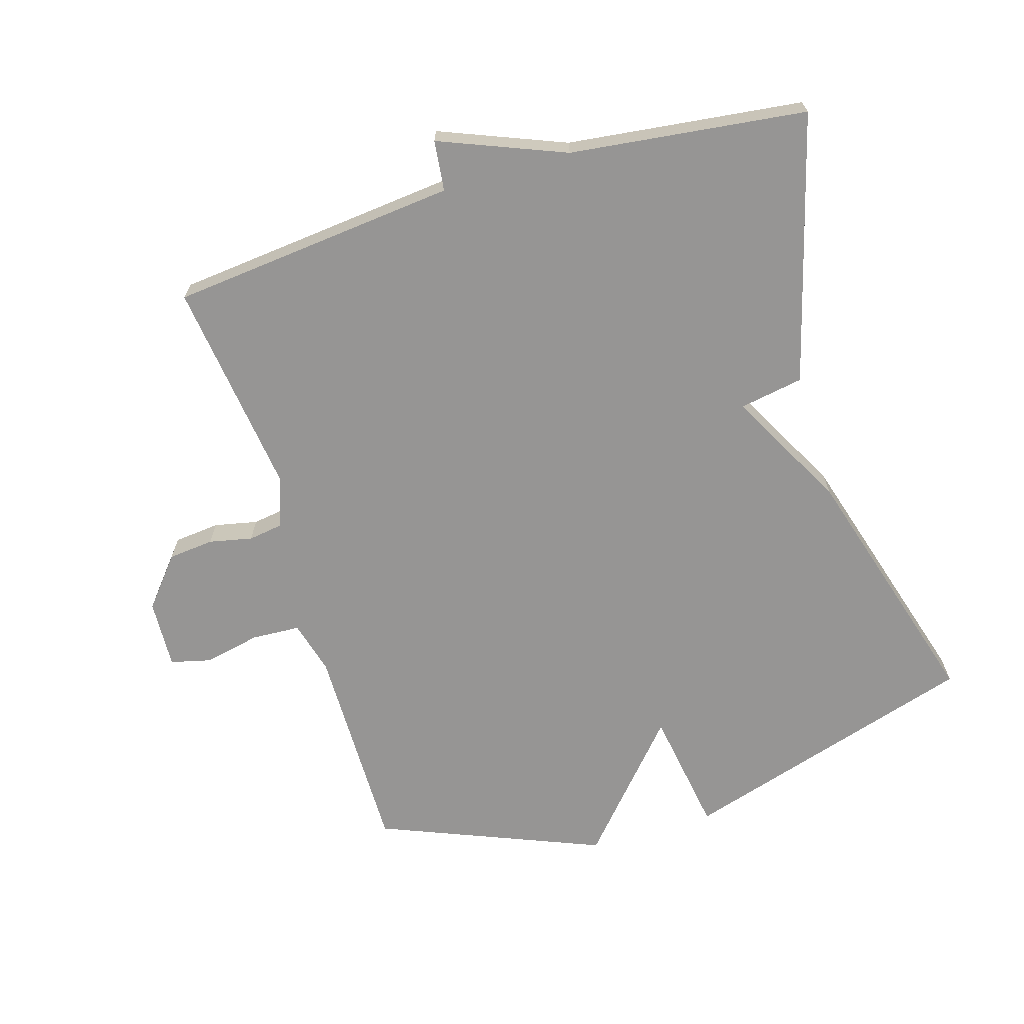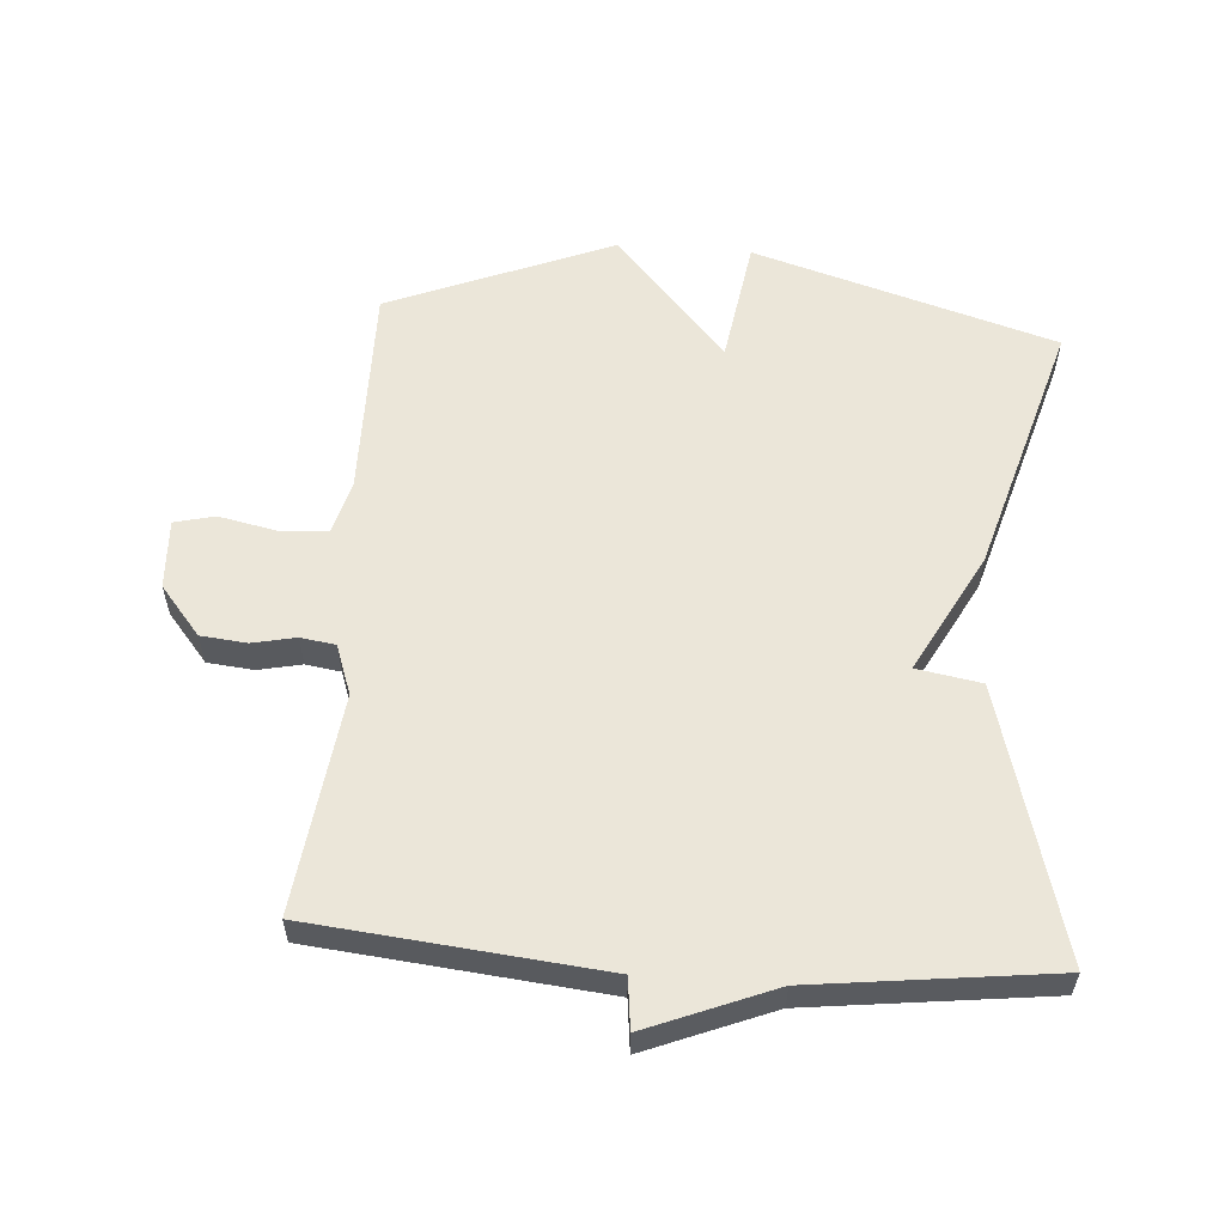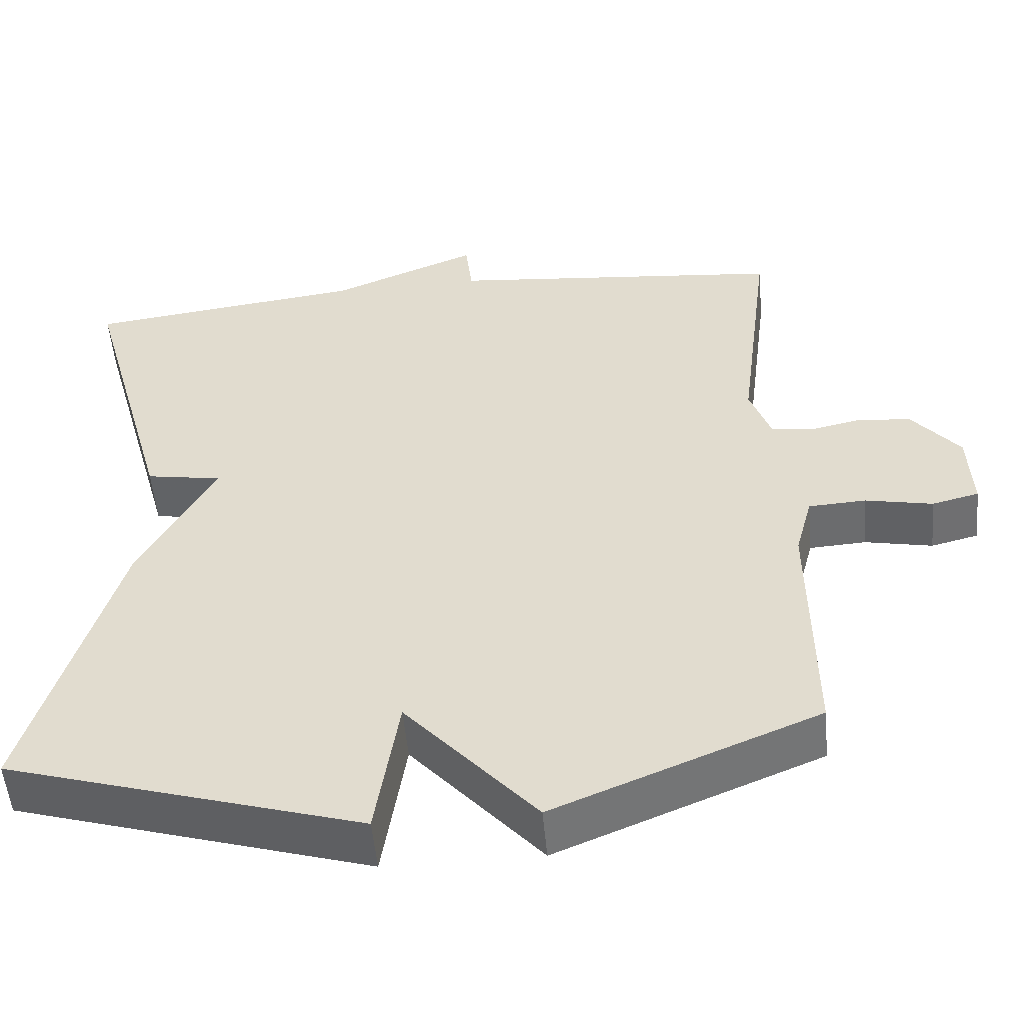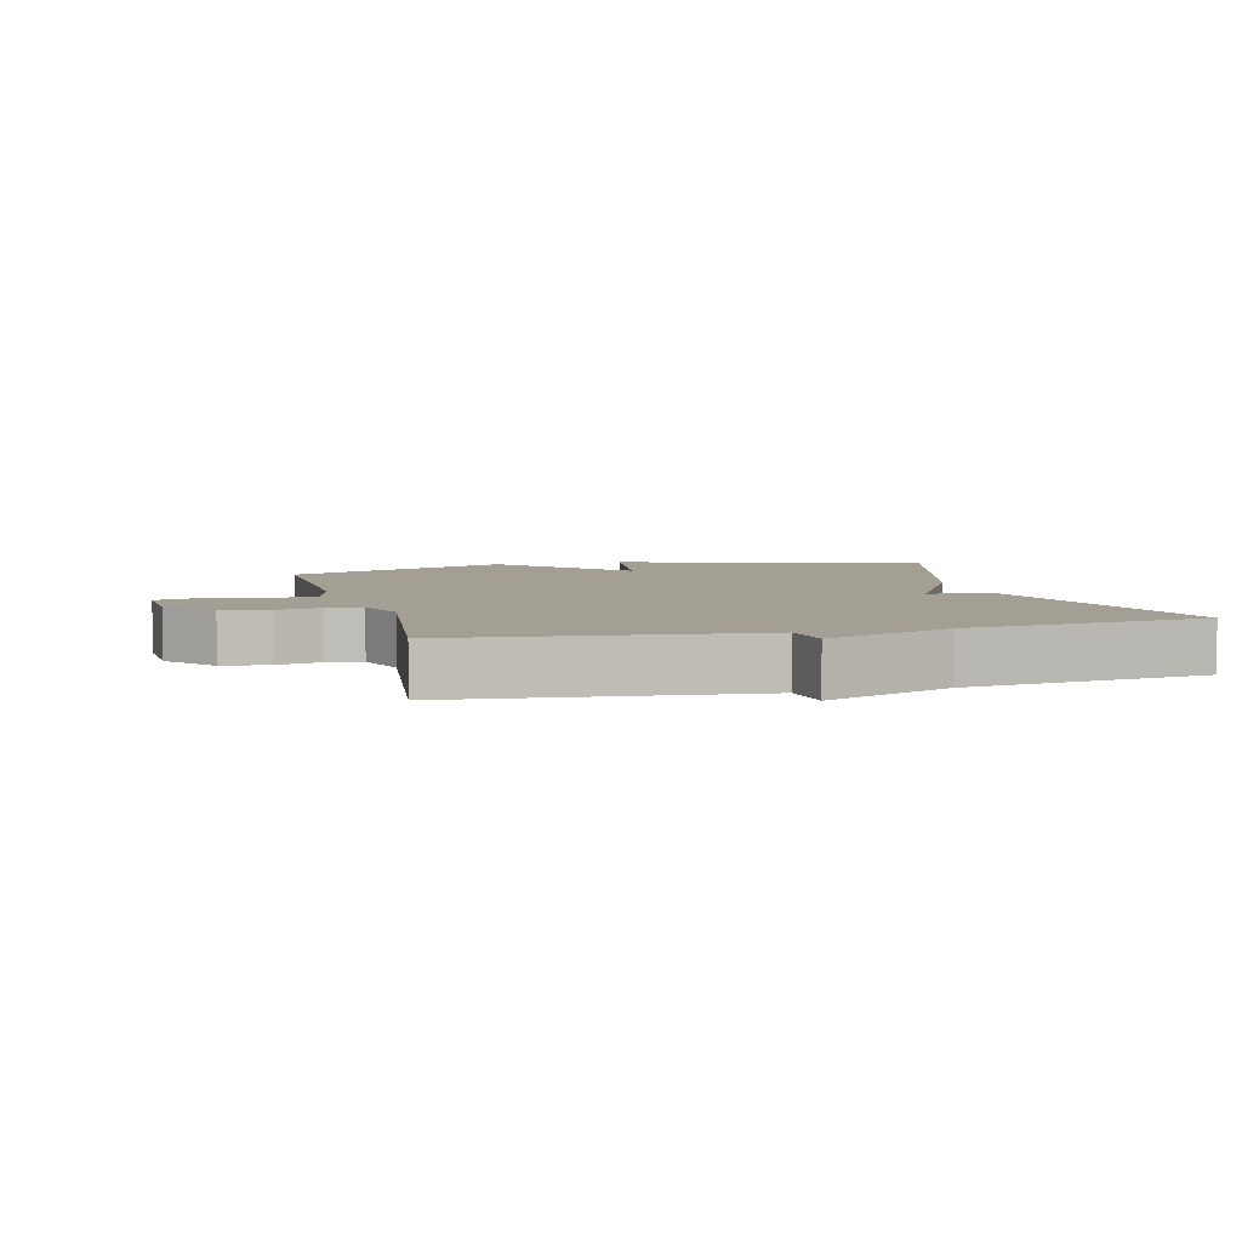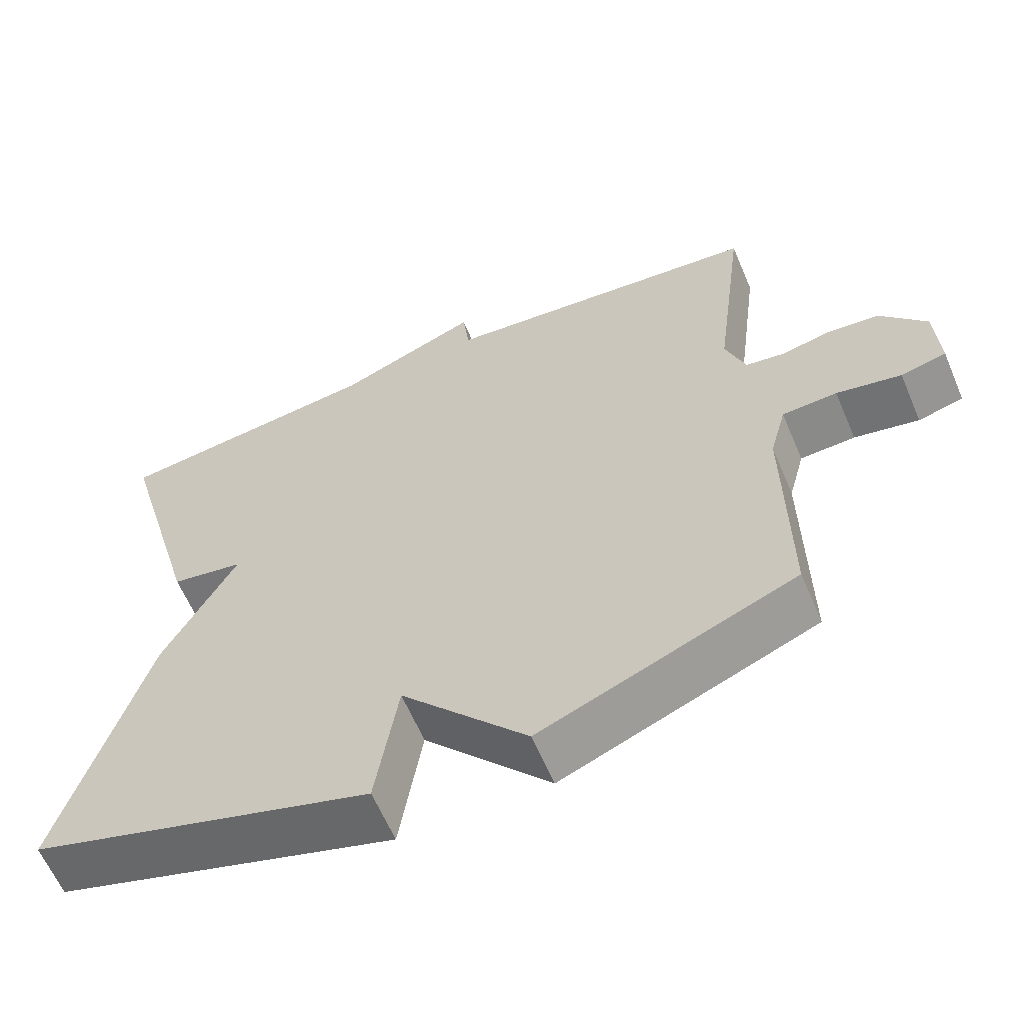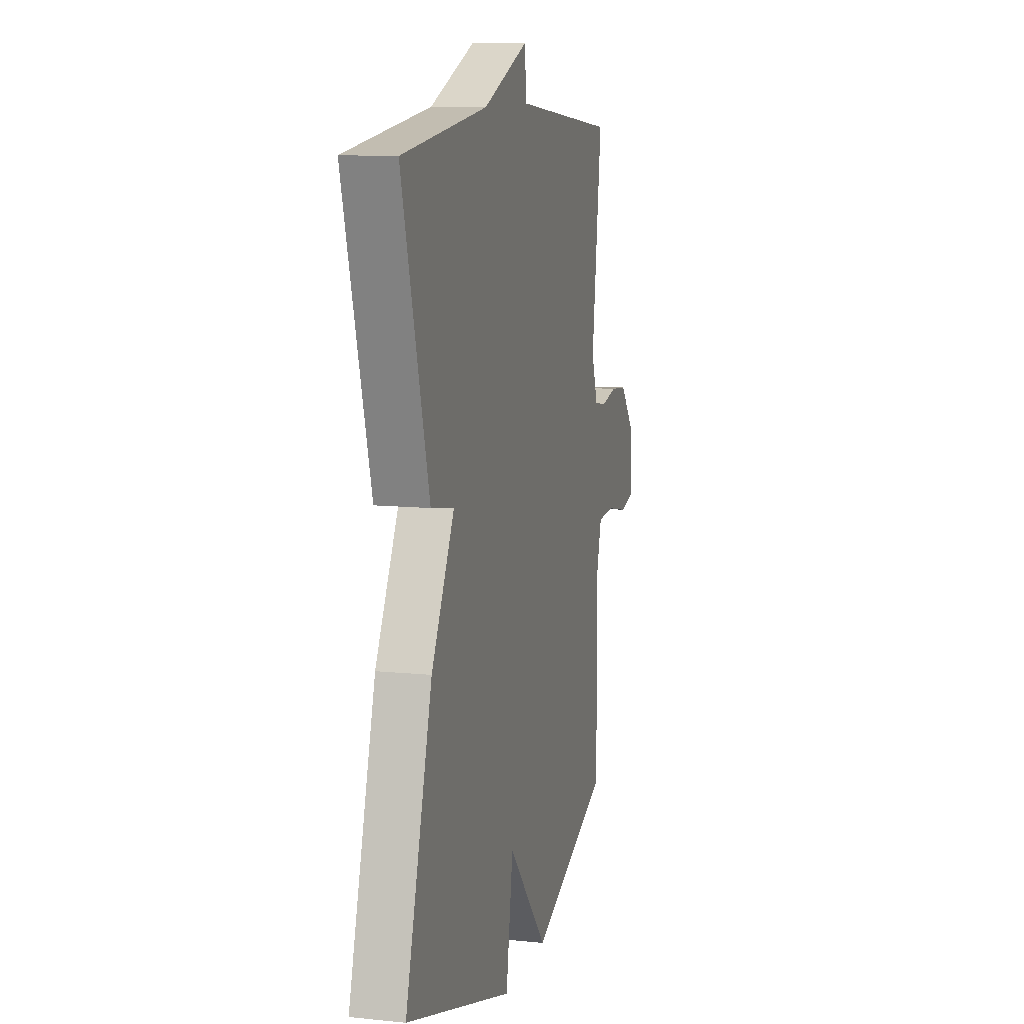
<metadata>
{"format":"obj","ext":"obj","renderer":"f3d","projection":"perspective","resolution":1024,"background":"white","views":[{"elev":-67.5,"azim":16.9,"up":"+Y"},{"elev":57.5,"azim":4.2,"up":"+Y"},{"elev":-53.1,"azim":-174.8,"up":"+Z"},{"elev":5.3,"azim":-14.6,"up":"+Y"},{"elev":-61.9,"azim":-157.0,"up":"+Z"},{"elev":10.6,"azim":104.7,"up":"+Z"}]}
</metadata>
<code>
v 0.5 0.07 -0.5
v 0.041 0.07 -0.639
v 0.011 0.07 -0.447
v -0.159 0.07 -0.639
v -0.5 0.07 -0.5
v -0.497 0.07 -0.173
v -0.519 0.07 -0.091
v -0.593 0.07 -0.087
v -0.68 0.07 -0.105
v -0.741 0.07 -0.09
v -0.736 0.07 0.016
v -0.674 0.07 0.091
v -0.604 0.07 0.098
v -0.538 0.07 0.084
v -0.485 0.07 0.092
v -0.458 0.07 0.168
v -0.5 0.07 0.5
v -0.061 0.07 0.544
v -0.052 0.07 0.621
v 0.139 0.07 0.544
v 0.5 0.07 0.5
v 0.386 0.07 0.089
v 0.288 0.07 0.072
v 0.386 0.07 -0.111
v 0.5 0 -0.5
v 0.041 0 -0.639
v 0.011 0 -0.447
v -0.159 0 -0.639
v -0.5 0 -0.5
v -0.497 0 -0.173
v -0.519 0 -0.091
v -0.593 0 -0.087
v -0.68 0 -0.105
v -0.741 0 -0.09
v -0.736 0 0.016
v -0.674 0 0.091
v -0.604 0 0.098
v -0.538 0 0.084
v -0.485 0 0.092
v -0.458 0 0.168
v -0.5 0 0.5
v -0.061 0 0.544
v -0.052 0 0.621
v 0.139 0 0.544
v 0.5 0 0.5
v 0.386 0 0.089
v 0.288 0 0.072
v 0.386 0 -0.111
f 1 2 3
f 24 1 3
f 23 24 3
f 20 21 22 23
f 23 3 4
f 20 23 4
f 19 20 4
f 18 19 4
f 16 17 18 4
f 4 5 6
f 16 4 6
f 15 16 6
f 14 15 6 7
f 12 13 14
f 11 12 14
f 10 11 14
f 9 10 14
f 8 9 14
f 7 8 14
f 27 26 25
f 27 25 48
f 27 48 47
f 47 46 45 44
f 28 27 47
f 28 47 44
f 28 44 43
f 28 43 42
f 28 42 41 40
f 30 29 28
f 30 28 40
f 30 40 39
f 31 30 39 38
f 38 37 36
f 38 36 35
f 38 35 34
f 38 34 33
f 38 33 32
f 38 32 31
f 1 25 26 2
f 2 26 27 3
f 3 27 28 4
f 4 28 29 5
f 5 29 30 6
f 6 30 31 7
f 7 31 32 8
f 8 32 33 9
f 9 33 34 10
f 10 34 35 11
f 11 35 36 12
f 12 36 37 13
f 13 37 38 14
f 14 38 39 15
f 15 39 40 16
f 16 40 41 17
f 17 41 42 18
f 18 42 43 19
f 19 43 44 20
f 20 44 45 21
f 21 45 46 22
f 22 46 47 23
f 23 47 48 24
f 24 48 25 1

</code>
